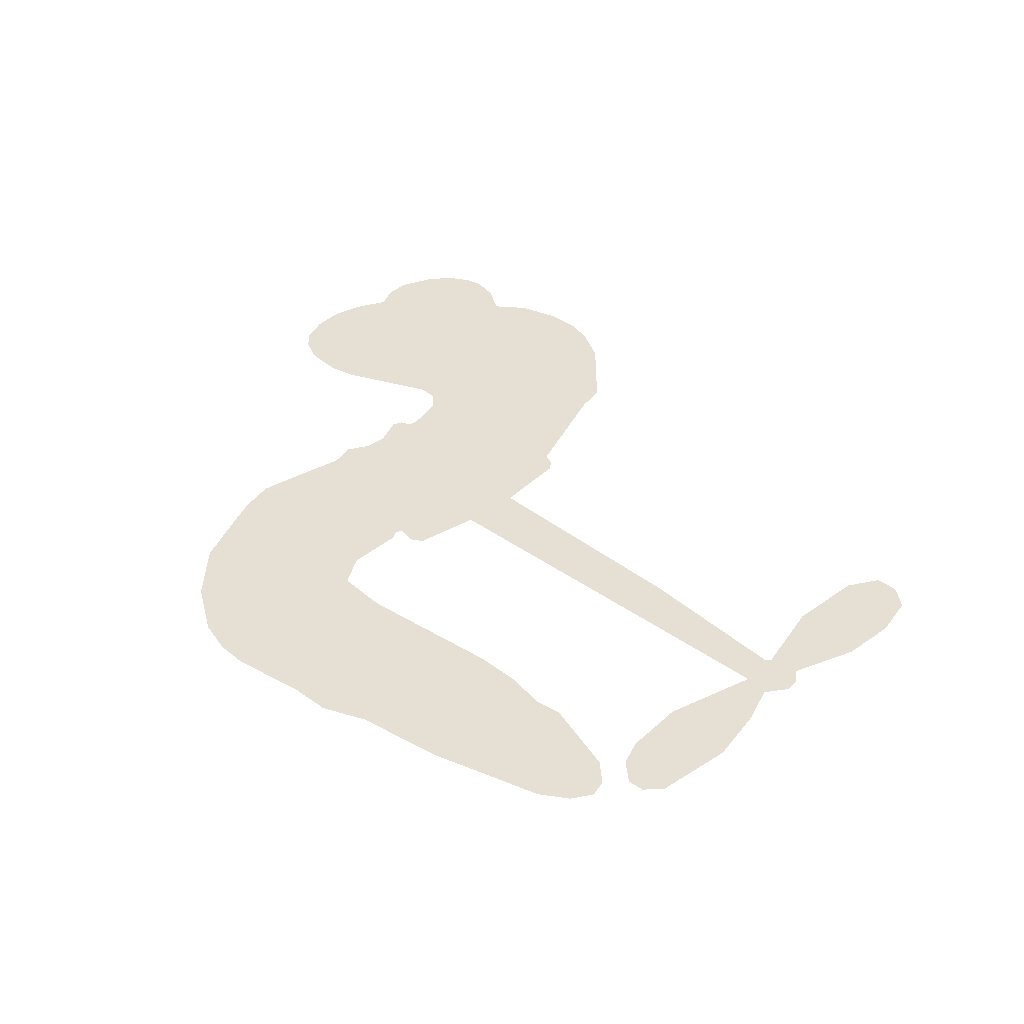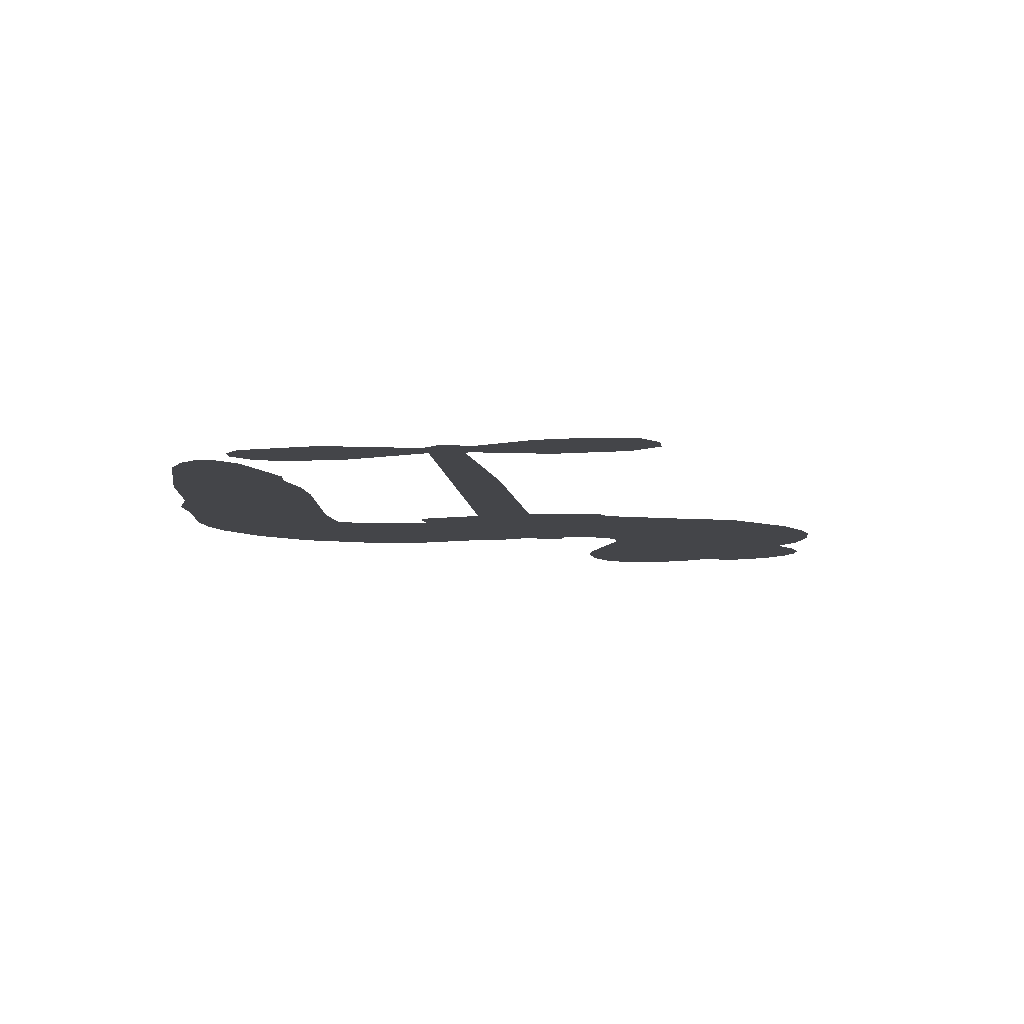
<metadata>
{"format":"obj","ext":"obj","renderer":"f3d","projection":"perspective","resolution":1024,"background":"white","views":[{"elev":38.1,"azim":36.6,"up":"+Z"},{"elev":-9.0,"azim":90.2,"up":"+Z"}]}
</metadata>
<code>
v -454.1 45.63 0
v -452.3 50.53 0
v -449.4 54.82 0
v -450.7 58.83 0
v -450.2 62.54 0
v -447.4 67.27 0
v -444.4 70.05 0
v -441.2 71.47 0
v -438.3 71.69 0
v -434.2 70.34 0
v -430.3 67 0
v -425.5 69.86 0
v -419 70.83 0
v -413.7 70.25 0
v -409.8 68.45 0
v -404.8 64.75 0
v -396.9 53.99 0
v -396.7 49.57 0
v -392.8 32.06 0
v -391.1 31.15 0
v -390.3 29.52 0
v -390.8 18.49 0
v -356.8 13.65 0
v -333.8 8.958 0
v -332.9 9.395 0
v -334.2 21.55 0
v -332 32.74 0
v -328.7 36.98 0
v -325.4 36.53 0
v -322.6 33.58 0
v -322.1 27.04 0
v -323.8 18.73 0
v -328.5 9.584 0
v -327.4 7.478 0
v -327.4 5.389 0
v -330 2.514 0
v -328.8 -3.576 0
v -328.3 -12.41 0
v -331.2 -23.84 0
v -333.7 -25.87 0
v -336.2 -25.72 0
v -338.9 -22.66 0
v -339.8 -18.6 0
v -339.1 -9.561 0
v -333.6 3.594 0
v -392.5 9.539 0
v -395.6 0.09802 0
v -397.3 -0.7477 0
v -400.2 0.1613 0
v -400.7 -0.8894 0
v -400.2 -2.057 0
v -401.2 -10.55 0
v -399 -15.49 0
v -391.6 -16.95 0
v -369.5 -17.34 0
v -362.7 -18.27 0
v -356.9 -20.09 0
v -352.9 -20.03 0
v -341.9 -25.05 0
v -339.3 -28.17 0
v -338.9 -30.88 0
v -341.1 -33.63 0
v -345.5 -35.76 0
v -362.4 -38.43 0
v -375.7 -38.85 0
v -382.3 -40.73 0
v -388.5 -40.11 0
v -399.9 -40.45 0
v -404.4 -39.73 0
v -409.5 -37.6 0
v -416.5 -31.91 0
v -422.2 -23.79 0
v -426.2 -10.3 0
v -426.8 -4.866 0
v -422.3 8.771 0
v -422.7 12.62 0
v -420.5 15.59 0
v -419.8 18.7 0
v -421.1 23.36 0
v -420.3 24.75 0
v -418.7 25.25 0
v -418.3 26.57 0
v -419.1 32.45 0
v -421 34.8 0
v -423.7 35.39 0
v -437.7 31.23 0
v -442.1 30.86 0
v -447.6 31.92 0
v -451.3 34.22 0
v -453.2 36.69 0
v -454.3 41 0
v -363.1 6.566 0
v -332.6 7.657 0
v -416.2 25.23 0
v -402.4 0.6723 0
v -400.7 -6.311 0
v -419 23.1 0
v -393.4 28.93 0
v -394.1 4.829 0
v -348.3 5.08 0
v -330.7 8.934 0
v -341 4.337 0
v -337.3 3.965 0
v -420.5 21.03 0
v -400.7 2.917 0
v -333.6 15.47 0
v -330.2 6.111 0
v -331.1 12.66 0
v -342.7 -30.03 0
v -334.7 -22.09 0
v -414.9 29.68 0
v -402.6 -2.431 0
v -417.7 20.57 0
v -447.9 38.8 0
v -439.4 66.34 0
v -421.3 40 0
v -390.6 24.02 0
v -397.7 2.244 0
v -345.3 11.3 0
v -339.5 10.13 0
v -405.6 4.733 0
v -398.7 31.61 0
v -415.9 16.25 0
v -415.9 37.02 0
v -398.3 6.835 0
v -335.3 6.323 0
v -408.1 -0.4901 0
v -338.6 6.995 0
v -342 7.654 0
v -417.9 11.28 0
v -354.8 -27.07 0
v -336.3 -2.983 0
v -327.6 32.67 0
v -326.1 14.16 0
v -329.8 -18.13 0
v -443.8 59.74 0
v -344.7 4.708 0
v -354.8 -23.29 0
v -332.9 -0.5519 0
v -361.5 -25.3 0
v -347.4 -22.53 0
v -350.9 -25.13 0
v -415 62.27 0
v -400.9 -32.25 0
v -450 43.13 0
v -440.5 38.1 0
v -443.5 66.03 0
v -407.7 25.17 0
v -407.8 -7.696 0
v -333.1 27.15 0
v -329.6 16.51 0
v -447.1 57.76 0
v -443 52.08 0
v -443.7 55.88 0
v -436.6 55.15 0
v -439.9 57.95 0
v -354 -37.07 0
v -346.6 -27.26 0
v -413.2 66.09 0
v -404.7 51.37 0
v -401.6 -36.49 0
v -440.2 34.24 0
v -430.7 33.31 0
v -444.4 35.81 0
v -411.9 26.4 0
v -404.1 -8.103 0
v -406.6 -13.82 0
v -440.2 54.32 0
v -437.6 48.12 0
v -434.1 61.42 0
v -440.4 62.19 0
v -418.1 66.01 0
v -409.6 62.12 0
v -400.4 51.59 0
v -394.2 -40.31 0
v -406.1 -33.56 0
v -412.9 21.61 0
v -407.6 33.3 0
v -436.4 58.71 0
v -431.3 56.63 0
v -400.9 59.37 0
v -415.2 33.37 0
v -398.1 -34.87 0
v -394.4 -28.85 0
v -410.7 30.46 0
v -402.7 55.36 0
v -394.8 40.8 0
v -411.9 34.9 0
v -405.7 59.17 0
v -410.1 43.16 0
v -402.2 43.99 0
v -412.2 39.27 0
v -400.2 47.55 0
v -406.6 38.83 0
v -416.4 43.98 0
v -395.7 45.18 0
v -415.5 40.55 0
v -398.5 42.25 0
v -402.1 39.48 0
v -398.1 37.94 0
v -401.5 35.07 0
v -393.8 36.42 0
v -403.5 30.58 0
v -396.8 34.63 0
v -419.2 37.53 0
v -405.5 1.515 0
v -408.8 3.042 0
v -410.1 9.536 0
v -414.7 -0.07108 0
v -324.6 30.13 0
v -328.7 28.24 0
v -329.9 23.62 0
v -443.7 43.52 0
v -444.1 39.67 0
v -399.3 21.65 0
v -447.5 50.42 0
v -428.3 40.74 0
v -402.7 -14.23 0
v -405.3 -21.02 0
v -402.1 -18.35 0
v -405.6 -17.36 0
v -412.4 -17.34 0
v -409 -19.44 0
v -399.6 -24.57 0
v -414.3 -24.41 0
v -401.9 -21.88 0
v -404.9 -26.73 0
v -397.1 -20.13 0
v -412.3 -21.16 0
v -424.3 -17.05 0
v -409.5 -25.12 0
v -434.7 65.87 0
v -437 63.32 0
v -421.9 67.8 0
v -425.9 64.99 0
v -421.7 63.31 0
v -425.8 59.06 0
v -407.3 66.6 0
v -410.2 65.32 0
v -406.2 -36.89 0
v -411.3 -32.62 0
v -432.6 50.99 0
v -402.8 62.06 0
v -412.5 54.34 0
v -413.5 12.43 0
v -414.6 7.685 0
v -406.9 16.64 0
v -411.4 16.36 0
v -409 13.29 0
v -404.8 9.998 0
v -419.1 -6.763 0
v -330.8 20.01 0
v -327 20.96 0
v -322.9 22.89 0
v -325.7 25.63 0
v -446.8 42.02 0
v -446.9 46.24 0
v -442.9 47.76 0
v -394.6 21.43 0
v -400.2 26.7 0
v -446.2 53.59 0
v -425 38.97 0
v -424.4 44.05 0
v -427.2 34.36 0
v -435.2 36.61 0
v -430 37.18 0
v -433 40.79 0
v -430.6 45.8 0
v -404.1 -30.39 0
v -400.8 -28.32 0
v -408.3 -29.28 0
v -412.6 -28.46 0
v -394.9 -24.21 0
v -380.6 -17.15 0
v -393.3 -20.6 0
v -390.6 -24.01 0
v -386.1 -17.05 0
v -389.9 -28.5 0
v -391.9 -32.32 0
v -382.7 -24.92 0
v -389.3 -20.18 0
v -395.5 -32.29 0
v -390 -36.15 0
v -386.8 -25.66 0
v -385.2 -21.35 0
v -385 -36.5 0
v -381.2 -21.16 0
v -383.8 -30.74 0
v -375.3 -25.66 0
v -387.8 -32.02 0
v -375.1 -17.24 0
v -378.9 -24.24 0
v -380.2 -28.42 0
v -375.7 -21.44 0
v -379.1 -34.16 0
v -370.3 -23.01 0
v -395.3 -16.21 0
v -429.7 62.48 0
v -433.5 54.18 0
v -435.9 51.78 0
v -430.1 53.39 0
v -427.7 56.04 0
v -428.7 49.49 0
v -421.5 54.18 0
v -426.5 52.5 0
v -424.3 48.54 0
v -420.4 46.21 0
v -419.6 42.91 0
v -415.8 49.69 0
v -420.7 50.22 0
v -409.8 57.79 0
v -414 58.23 0
v -408.2 53.8 0
v -418.9 59.15 0
v -417 54.84 0
v -410.9 49.66 0
v -411.3 5.885 0
v -414.6 3.808 0
v -424.6 1.956 0
v -418.8 5.616 0
v -423.4 5.371 0
v -421 2.66 0
v -421.9 -2.45 0
v -407.3 7.656 0
v -402.3 6.958 0
v -400.1 11.24 0
v -423.3 -7.226 0
v -416.9 -19.21 0
v -450.6 47.13 0
v -394.2 25.21 0
v -404.1 26.71 0
v -407.1 29.12 0
v -404.2 21.89 0
v -397 28.45 0
v -434.2 32.27 0
v -427.8 44.03 0
v -433.9 47.51 0
v -436.5 43.74 0
v -440.1 45.03 0
v -381.3 -37.15 0
v -375.8 -30.57 0
v -429.2 59.2 0
v -422.4 59.82 0
v -413.4 46.57 0
v -417.8 -2.787 0
v -413.4 -6.437 0
v -425.7 -1.456 0
v -396.4 10.2 0
v -393.7 14.41 0
v -403.4 14.11 0
v -398.6 16.21 0
v -397.5 24.54 0
v -408.5 20.8 0
v -437.1 39.94 0
v -375 -34.7 0
v -369 -38.63 0
v -368.4 -31.22 0
v -372.3 -38.74 0
v -370.8 -34.86 0
v -366.5 -35.11 0
v -372.1 -31.37 0
v -370.4 -27.37 0
v -362.8 -30.83 0
v -366.2 -25.26 0
v -363.8 -22.08 0
v -360.1 -21.87 0
v -366.1 -17.8 0
v -377.8 8.053 0
v -373.8 16.07 0
v -395.2 17.79 0
v -402.3 18.14 0
v -362.7 -34.64 0
v -357.5 -32.69 0
v -358.2 -37.73 0
v -350.8 -30.28 0
v -367.2 -21.17 0
v -385.2 8.796 0
v -354.4 -30.73 0
v -349.8 -36.41 0
v -352.2 -33.66 0
v -348.1 -32.99 0
v -382.3 17.28 0
v -390.5 15.18 0
v -386.6 17.89 0
v -334.8 -16.87 0
v -331.6 -14.61 0
v -333.1 -8.771 0
v -339.4 -14.08 0
v -335.4 -12.62 0
v -446.2 63.02 0
v -406.3 -4.029 0
v -410.3 -3.867 0
v -406.1 42.86 0
v -405.2 47.09 0
v -405 35.69 0
v -419.4 -27.86 0
v -418.2 -24 0
v -372.3 -19.85 0
v -420.6 -12.5 0
v -416.2 -14.4 0
v -411.5 -12.18 0
v -417.1 -10.37 0
v -408.4 -11 0
v -413.8 -9.78 0
v -365.7 -28.82 0
v -358.8 -28.6 0
v -357.9 -25.11 0
v -385 13.47 0
v -388.9 9.168 0
v -381.2 11 0
v -378 16.68 0
v -370.4 7.309 0
v -377.1 12.39 0
v -374.1 7.681 0
v -365.3 14.86 0
v -371.9 11.79 0
v -367.4 10.74 0
v -369.5 15.46 0
v -366.8 6.938 0
v -328.5 -7.994 0
v -332.7 -4.731 0
v -337.7 -6.272 0
v -408.8 46.62 0
v -425.2 -13.68 0
v -420.2 -16.67 0
v -423.3 -20.43 0
v -419.9 -20.9 0
v -388.3 12.54 0
v -351 12.47 0
v -348.7 9.128 0
v -355.7 5.823 0
v -352 5.451 0
v -353.5 9.244 0
v -357.7 9.535 0
v -361 14.25 0
v -363.2 10.72 0
v -393.7 -35.56 0
v -397.1 -38.25 0
f 112 206 391
f 186 160 174
f 75 130 76
f 203 122 201
f 105 121 206
f 45 107 93
f 51 50 112
f 123 78 77
f 89 88 114
f 125 118 99
f 1 91 145
f 162 164 87
f 25 108 106
f 43 42 110
f 80 79 97
f 126 93 24
f 58 138 142
f 179 299 180
f 128 129 102
f 105 125 325
f 52 166 167
f 143 159 172
f 240 176 70
f 142 138 131
f 176 240 161
f 223 231 219
f 59 158 109
f 95 112 50
f 117 21 98
f 113 94 97
f 97 104 113
f 104 78 113
f 349 383 22
f 166 112 391
f 105 95 49
f 74 73 327
f 51 112 96
f 82 94 111
f 107 34 101
f 52 218 53
f 323 345 322
f 203 260 122
f 90 89 114
f 167 221 218
f 145 256 257
f 91 90 114
f 298 232 170
f 98 19 334
f 282 183 437
f 77 76 130
f 4 3 152
f 152 5 4
f 56 365 366
f 45 126 103
f 115 9 8
f 8 7 147
f 45 139 36
f 106 151 252
f 147 7 6
f 381 158 375
f 114 145 91
f 246 208 245
f 136 154 156
f 10 9 115
f 19 122 334
f 205 83 124
f 17 174 18
f 84 205 116
f 165 111 94
f 182 83 111
f 162 146 164
f 239 15 159
f 206 207 127
f 129 137 102
f 236 234 235
f 350 250 326
f 172 159 14
f 180 302 342
f 126 45 93
f 322 318 320
f 239 238 15
f 211 150 212
f 5 152 390
f 136 152 154
f 25 93 101
f 31 30 210
f 107 45 36
f 124 192 197
f 161 183 144
f 119 430 137
f 120 119 129
f 296 364 376
f 359 361 355
f 287 274 285
f 363 373 406
f 276 285 281
f 50 49 95
f 53 218 220
f 275 54 297
f 49 48 118
f 126 128 103
f 274 287 294
f 58 57 138
f 78 123 113
f 407 406 131
f 118 105 49
f 375 158 142
f 68 161 69
f 61 109 62
f 421 139 132
f 109 60 59
f 166 52 96
f 423 394 160
f 60 109 61
f 348 349 351
f 85 84 116
f 141 58 142
f 162 87 86
f 43 110 385
f 134 32 151
f 386 385 135
f 110 42 41
f 110 135 385
f 102 103 128
f 57 366 407
f 40 110 41
f 40 39 110
f 421 387 420
f 119 137 129
f 141 158 59
f 37 36 139
f 105 206 95
f 47 118 48
f 94 81 97
f 95 206 112
f 430 433 432
f 432 100 430
f 413 416 369
f 82 81 94
f 177 165 94
f 98 20 19
f 98 21 20
f 97 79 104
f 63 62 109
f 108 151 106
f 117 330 259
f 210 133 211
f 93 107 101
f 83 82 111
f 259 22 117
f 348 99 46
f 47 99 118
f 24 93 25
f 132 139 45
f 35 34 107
f 126 24 128
f 101 34 33
f 118 125 105
f 130 123 77
f 115 8 147
f 128 24 120
f 108 101 33
f 27 133 28
f 108 33 134
f 255 253 254
f 185 111 165
f 28 133 29
f 133 30 29
f 129 128 120
f 110 39 135
f 159 15 14
f 145 114 256
f 193 160 394
f 101 108 25
f 389 388 385
f 36 35 107
f 168 154 153
f 81 80 97
f 372 373 363
f 151 108 134
f 214 114 164
f 145 257 329
f 163 265 335
f 179 233 171
f 390 6 5
f 147 390 171
f 113 123 177
f 177 123 248
f 209 346 392
f 397 396 225
f 261 154 152
f 27 150 211
f 253 252 151
f 152 136 390
f 3 2 216
f 168 169 300
f 261 152 3
f 168 156 154
f 261 153 154
f 234 236 172
f 179 156 155
f 147 171 115
f 64 374 372
f 375 380 381
f 141 142 158
f 142 131 375
f 172 14 13
f 143 173 239
f 308 205 197
f 196 198 187
f 283 175 67
f 161 144 176
f 264 266 163
f 214 146 213
f 85 262 264
f 262 85 116
f 114 88 164
f 87 164 88
f 177 94 113
f 332 148 331
f 112 166 96
f 166 149 403
f 346 209 345
f 223 219 221
f 169 168 153
f 155 156 168
f 265 162 86
f 162 265 146
f 179 180 170
f 11 10 232
f 136 156 171
f 171 156 179
f 12 234 13
f 172 13 234
f 173 311 189
f 189 311 313
f 16 173 189
f 200 198 199
f 288 280 284
f 183 282 144
f 270 184 224
f 70 176 241
f 245 248 123
f 148 165 177
f 188 194 192
f 188 182 185
f 179 155 299
f 179 170 233
f 299 300 242
f 301 302 180
f 188 192 124
f 17 181 186
f 83 182 124
f 438 161 68
f 437 283 279
f 288 290 286
f 220 226 228
f 332 165 148
f 188 185 178
f 17 186 174
f 189 186 181
f 174 193 18
f 185 182 111
f 202 187 200
f 182 188 124
f 16 189 243
f 311 173 312
f 189 313 186
f 194 190 192
f 18 193 196
f 194 188 178
f 190 195 197
f 160 193 174
f 198 196 193
f 122 204 201
f 393 194 199
f 160 313 316
f 304 314 343
f 190 197 192
f 198 193 191
f 197 195 308
f 199 191 393
f 198 191 199
f 395 194 178
f 198 200 187
f 201 200 199
f 204 19 202
f 395 199 194
f 201 395 203
f 332 178 185
f 204 202 200
f 260 331 333
f 201 204 200
f 19 204 122
f 83 205 84
f 197 205 124
f 207 206 121
f 206 127 391
f 324 317 207
f 130 320 246
f 250 350 249
f 123 130 245
f 127 207 209
f 207 121 324
f 30 133 210
f 133 27 211
f 150 26 212
f 210 211 255
f 252 212 26
f 253 255 212
f 146 354 339
f 258 153 216
f 146 214 164
f 256 214 213
f 353 247 333
f 348 46 349
f 2 1 329
f 216 257 258
f 307 263 308
f 354 267 338
f 52 167 218
f 221 220 218
f 221 167 223
f 269 270 227
f 219 226 220
f 53 220 228
f 167 222 223
f 219 220 221
f 402 400 404
f 328 225 229
f 222 229 223
f 269 227 271
f 226 227 224
f 224 273 228
f 397 72 396
f 71 70 241
f 227 226 219
f 226 224 228
f 223 229 231
f 144 269 176
f 273 224 184
f 297 53 228
f 399 251 327
f 231 229 225
f 400 402 399
f 426 427 425
f 71 241 272
f 219 231 227
f 10 115 232
f 233 115 171
f 170 232 233
f 115 233 232
f 11 235 12
f 234 12 235
f 11 232 298
f 236 143 172
f 235 11 298
f 235 237 343
f 299 301 180
f 237 302 304
f 143 239 159
f 173 16 238
f 173 238 239
f 70 69 240
f 161 240 69
f 176 269 271
f 271 231 272
f 338 268 337
f 262 263 217
f 314 312 143
f 189 181 243
f 316 313 244
f 246 245 130
f 249 248 245
f 319 322 321
f 318 207 317
f 250 249 208
f 215 260 333
f 249 245 208
f 248 247 353
f 250 208 324
f 247 248 249
f 325 250 324
f 325 326 250
f 230 399 424
f 400 222 401
f 106 252 26
f 253 151 32
f 255 254 31
f 212 252 253
f 210 255 31
f 253 32 254
f 212 255 211
f 214 256 114
f 257 256 213
f 257 213 258
f 216 2 329
f 339 258 213
f 169 153 258
f 330 117 98
f 326 351 350
f 331 260 203
f 259 330 352
f 3 216 261
f 153 261 216
f 263 262 116
f 266 264 262
f 310 304 305
f 301 242 303
f 265 266 267
f 266 262 217
f 267 266 217
f 265 163 266
f 268 267 217
f 268 338 267
f 263 336 217
f 268 303 337
f 270 269 144
f 227 231 271
f 270 144 282
f 227 270 224
f 272 231 225
f 176 271 241
f 272 225 396
f 241 271 272
f 184 278 276
f 228 273 275
f 276 284 285
f 285 274 277
f 273 276 275
f 284 276 278
f 184 276 273
f 54 275 281
f 175 283 437
f 276 281 275
f 279 184 282
f 278 184 279
f 437 279 282
f 290 288 284
f 376 398 296
f 277 54 281
f 282 184 270
f 438 183 161
f 66 286 67
f 67 286 283
f 279 290 278
f 284 280 285
f 285 280 287
f 277 281 285
f 340 65 295
f 278 290 284
f 292 287 280
f 294 287 292
f 340 286 66
f 341 293 295
f 292 280 293
f 358 359 355
f 279 283 290
f 286 290 283
f 293 280 288
f 291 294 398
f 294 292 289
f 295 293 288
f 289 292 293
f 294 289 296
f 294 291 274
f 340 288 286
f 293 341 289
f 361 362 341
f 365 376 364
f 342 170 180
f 275 297 228
f 237 235 298
f 300 299 155
f 301 299 242
f 168 300 155
f 337 300 169
f 242 337 303
f 342 302 237
f 305 301 303
f 311 312 244
f 336 303 268
f 307 310 306
f 301 305 302
f 305 303 306
f 303 336 306
f 304 302 305
f 307 306 263
f 305 306 310
f 308 263 116
f 307 195 309
f 308 116 205
f 195 307 308
f 309 344 316
f 309 244 315
f 307 309 310
f 315 310 309
f 312 173 143
f 313 311 244
f 314 143 236
f 315 312 314
f 244 309 316
f 186 313 160
f 343 314 236
f 315 314 304
f 315 304 310
f 244 312 315
f 344 309 195
f 393 394 423
f 208 246 317
f 318 317 246
f 75 320 130
f 207 318 209
f 323 251 345
f 320 318 246
f 320 321 322
f 322 319 323
f 320 75 321
f 318 322 209
f 347 74 323
f 327 323 74
f 317 324 208
f 325 324 121
f 105 325 121
f 326 325 125
f 348 326 125
f 350 247 249
f 230 425 399
f 323 327 251
f 427 397 328
f 73 399 327
f 145 329 1
f 216 329 257
f 334 330 98
f 215 352 260
f 332 331 203
f 331 148 333
f 178 332 203
f 332 185 165
f 353 333 148
f 371 247 350
f 122 260 334
f 334 260 352
f 336 263 306
f 265 86 335
f 268 217 336
f 300 337 242
f 337 169 338
f 169 258 339
f 265 354 146
f 146 339 213
f 169 339 338
f 65 340 66
f 288 340 295
f 65 355 295
f 341 295 355
f 237 298 342
f 170 342 298
f 235 343 236
f 304 343 237
f 195 190 344
f 423 344 190
f 346 345 251
f 322 345 209
f 399 425 400
f 391 392 149
f 99 348 125
f 323 319 347
f 413 410 368
f 259 370 22
f 215 351 370
f 326 348 351
f 371 333 247
f 370 351 349
f 371 215 333
f 259 352 215
f 334 352 330
f 148 177 353
f 248 353 177
f 267 354 265
f 339 354 338
f 360 363 357
f 289 341 362
f 357 359 360
f 358 356 359
f 364 140 365
f 360 359 356
f 355 65 358
f 361 359 357
f 356 64 360
f 364 405 140
f 361 357 362
f 355 361 341
f 357 363 405
f 289 362 296
f 360 64 372
f 374 157 373
f 296 362 364
f 362 357 405
f 366 365 140
f 398 376 55
f 366 140 407
f 56 366 57
f 417 415 418
f 365 56 367
f 428 384 383
f 22 370 349
f 215 370 259
f 350 351 371
f 215 371 351
f 373 157 380
f 363 360 372
f 378 375 131
f 373 378 406
f 372 374 373
f 381 380 379
f 365 367 376
f 55 376 367
f 377 410 408
f 46 383 349
f 406 378 131
f 373 380 378
f 63 381 379
f 380 375 378
f 157 379 380
f 63 109 381
f 158 381 109
f 408 382 384
f 22 383 384
f 386 135 38
f 377 408 428
f 428 46 409
f 385 386 389
f 387 386 38
f 389 44 388
f 421 420 37
f 422 44 387
f 386 387 389
f 43 385 388
f 44 389 387
f 171 390 136
f 6 390 147
f 392 391 127
f 166 391 149
f 209 392 127
f 149 392 346
f 394 393 191
f 190 194 393
f 193 394 191
f 423 160 316
f 203 395 178
f 199 395 201
f 272 396 71
f 222 328 229
f 328 397 225
f 291 398 55
f 294 296 398
f 400 328 222
f 401 222 167
f 399 402 251
f 167 403 401
f 404 149 346
f 404 400 401
f 346 251 402
f 166 403 167
f 404 403 149
f 404 401 403
f 346 402 404
f 140 405 363
f 362 405 364
f 407 131 138
f 363 406 140
f 407 138 57
f 140 406 407
f 410 377 368
f 413 411 410
f 428 408 384
f 382 408 410
f 413 414 416
f 382 410 411
f 369 411 413
f 416 414 412
f 436 434 435
f 413 368 414
f 417 416 412
f 92 436 419
f 418 369 416
f 417 419 436
f 139 421 37
f 417 418 416
f 417 412 419
f 387 38 420
f 422 421 132
f 344 423 316
f 421 422 387
f 393 423 190
f 72 397 427
f 399 73 424
f 400 425 328
f 425 427 328
f 425 230 426
f 72 427 426
f 46 428 383
f 377 428 409
f 119 429 430
f 137 430 100
f 432 433 431
f 429 23 433
f 434 431 433
f 433 430 429
f 434 433 23
f 415 417 436
f 92 431 434
f 434 436 92
f 434 23 435
f 415 436 435
f 437 183 438
f 68 175 438
f 437 438 175

</code>
